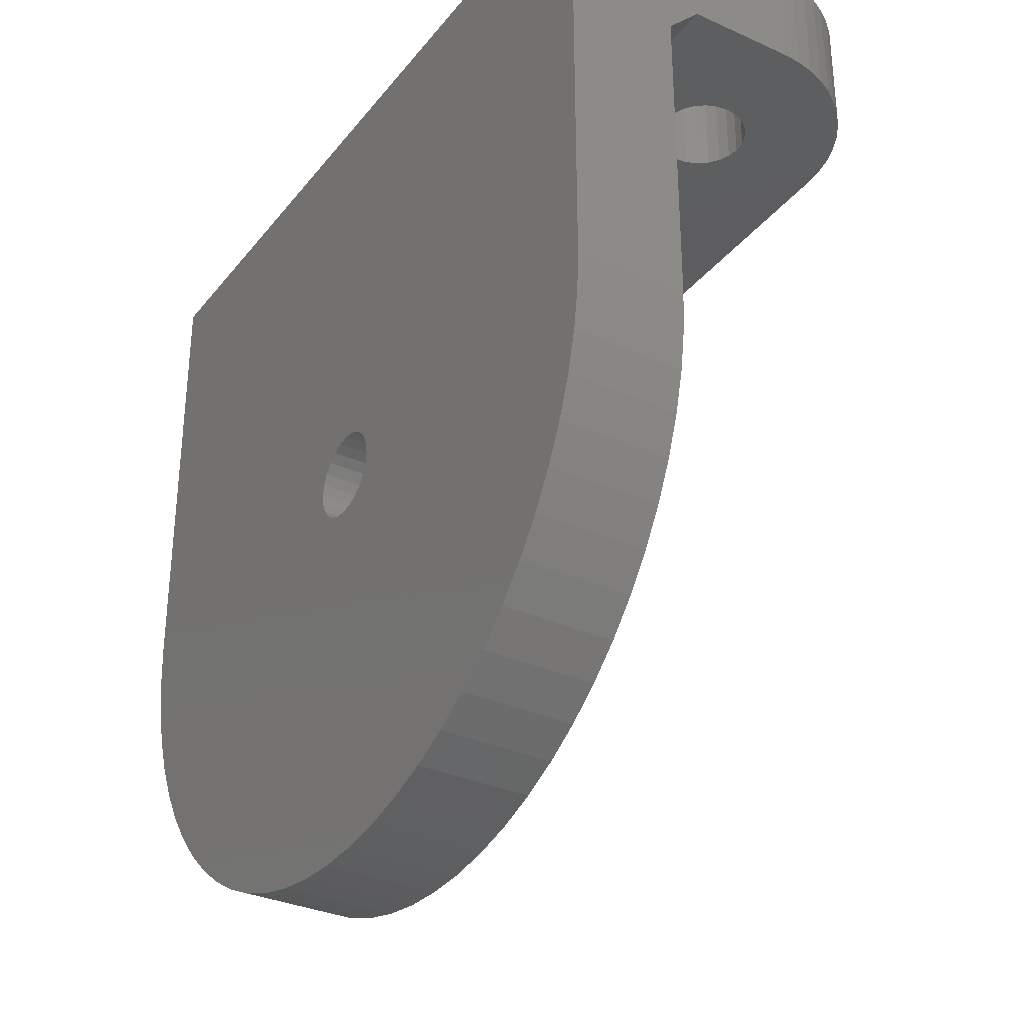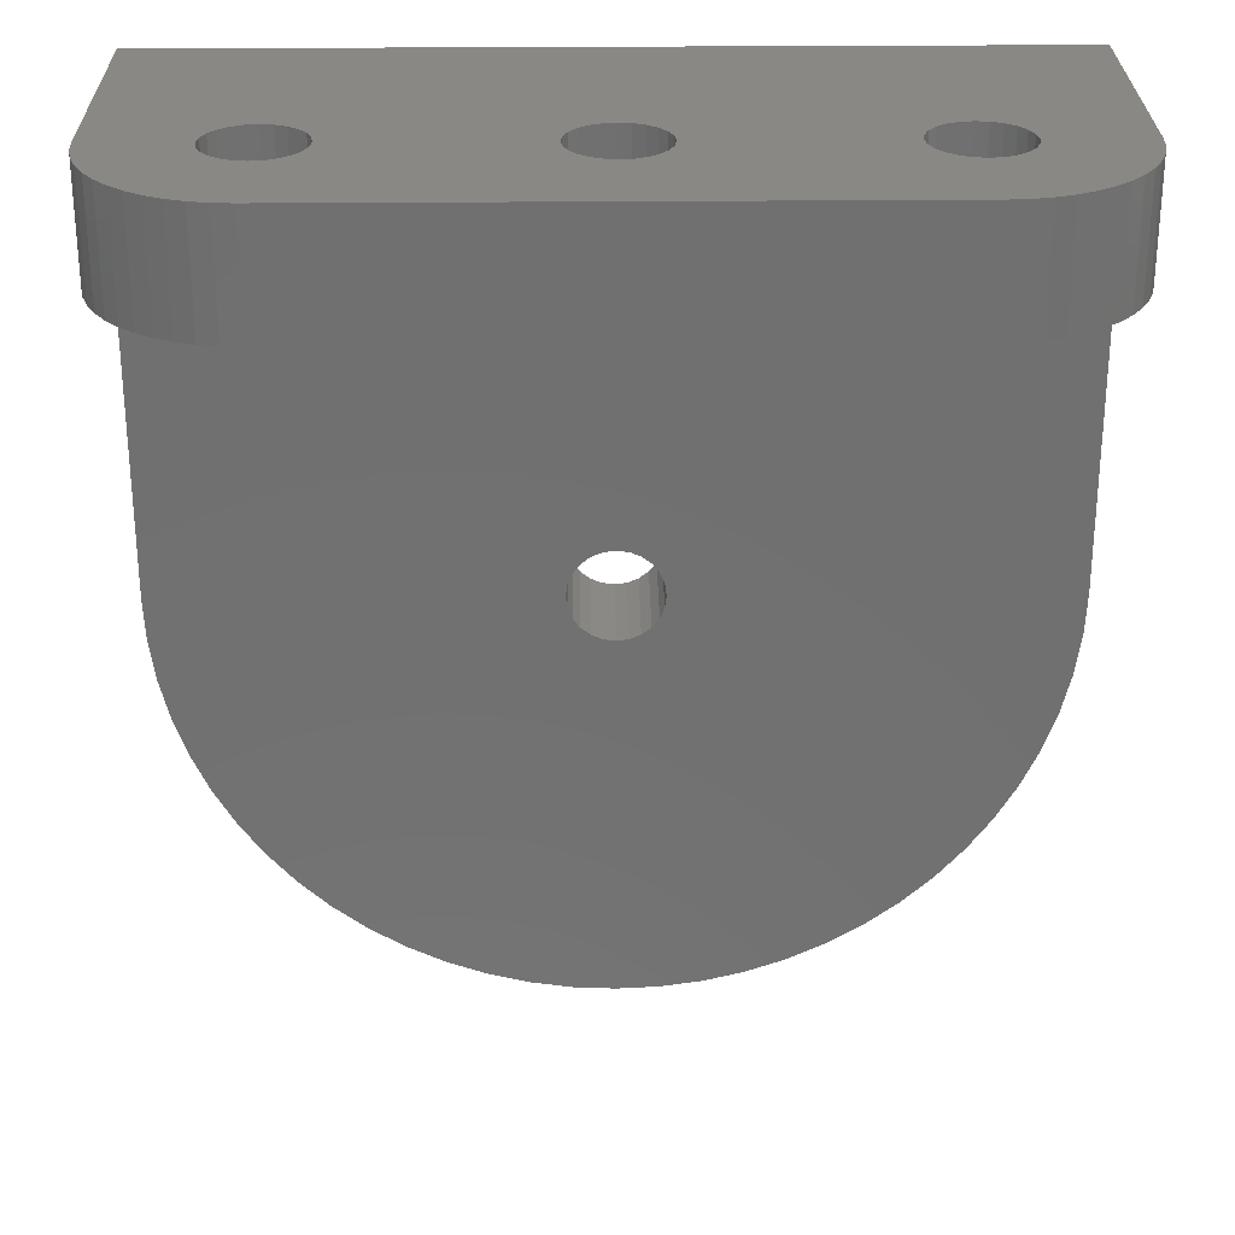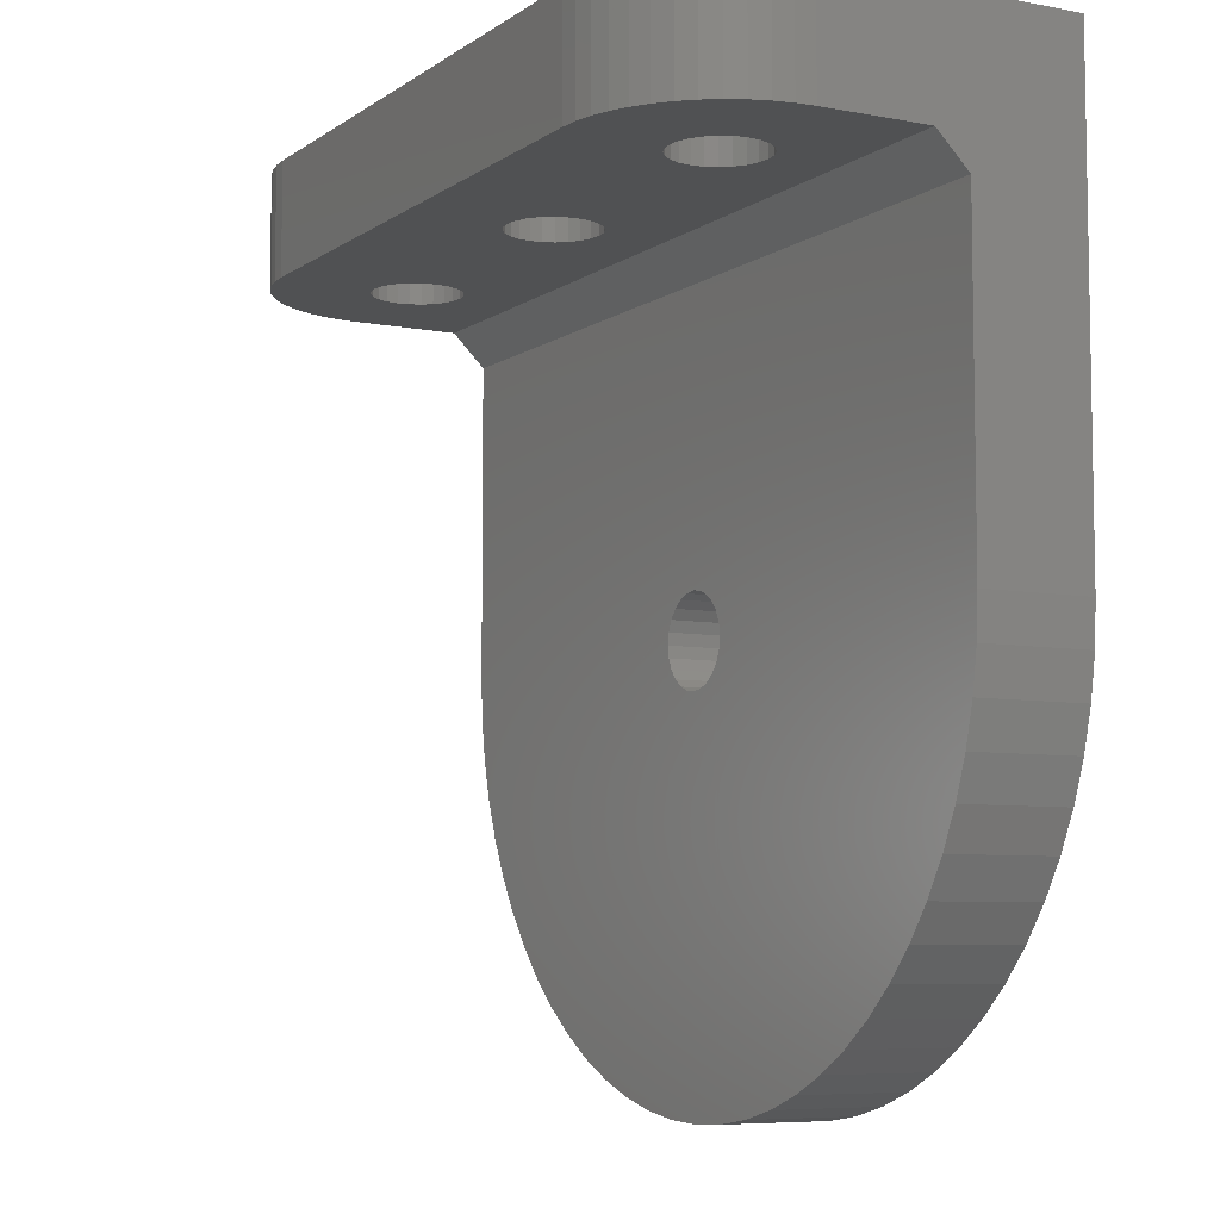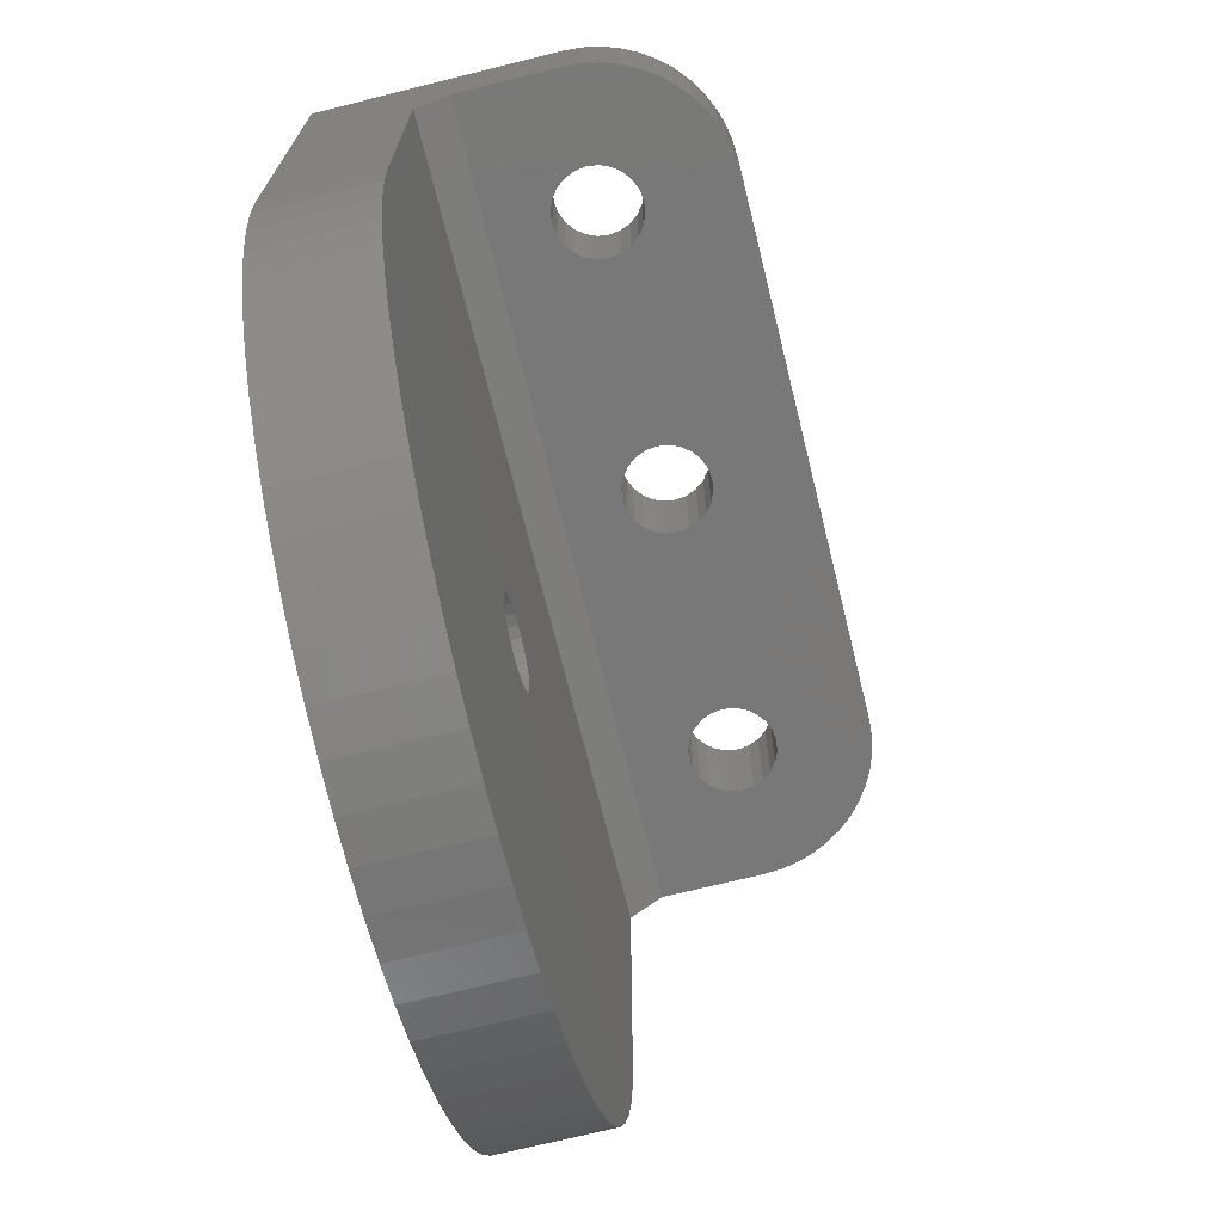
<metadata>
{"format":"stl","ext":"stl","renderer":"f3d","projection":"perspective","resolution":1024,"background":"white","views":[{"elev":-32.5,"azim":-122.1,"up":"+Y"},{"elev":27.5,"azim":-0.8,"up":"+Y"},{"elev":-6.8,"azim":61.1,"up":"+Y"},{"elev":-71.3,"azim":-76.1,"up":"+Y"}]}
</metadata>
<code>
# stl→obj: 316 verts, 644 faces
v -296.7 281 532.6
v -297.1 285 532.8
v -297.1 281 532.8
v -296.7 285 532.6
v -297.8 285 534.6
v -297.6 281 535
v -297.8 281 534.6
v -297.6 285 535
v -296.3 285 535.8
v -296.7 281 535.7
v -296.7 285 535.7
v -296.3 281 535.8
v -297.4 285 533.1
v -297.6 281 533.4
v -297.4 281 533.1
v -297.6 285 533.4
v -296.3 281 532.6
v -296.3 285 532.6
v -297.1 285 535.6
v -297.4 281 535.3
v -297.4 285 535.3
v -297.1 281 535.6
v -295.8 285 535.7
v -295.8 281 535.7
v -295.1 285 535.3
v -294.9 281 535
v -295.1 281 535.3
v -294.9 285 535
v -294.7 281 534.6
v -294.7 285 534.6
v -294.9 285 533.4
v -295.1 281 533.1
v -294.9 281 533.4
v -295.1 285 533.1
v -294.7 285 533.8
v -294.7 281 533.8
v -297.8 281 533.8
v -297.8 285 533.8
v -295.8 281 532.6
v -295.8 285 532.6
v -295.5 281 532.8
v -295.5 285 532.8
v -297.9 281 534.2
v -297.9 285 534.2
v -315.1 285 535.3
v -314.9 281 535
v -315.1 281 535.3
v -314.9 285 535
v -317.1 285 535.6
v -317.4 281 535.3
v -317.4 285 535.3
v -317.1 281 535.6
v -315.8 285 535.7
v -316.3 281 535.8
v -316.3 285 535.8
v -315.8 281 535.7
v -316.3 281 532.6
v -316.7 285 532.6
v -316.7 281 532.6
v -316.3 285 532.6
v -317.8 285 534.6
v -317.6 281 535
v -317.8 281 534.6
v -317.6 285 535
v -316.7 285 535.7
v -316.7 281 535.7
v -317.4 285 533.1
v -317.6 281 533.4
v -317.4 281 533.1
v -317.6 285 533.4
v -317.8 281 533.8
v -317.8 285 533.8
v -314.7 285 534.2
v -314.7 281 533.8
v -314.7 281 534.2
v -314.7 285 533.8
v -314.7 285 534.6
v -314.7 281 534.6
v -317.9 281 534.2
v -317.9 285 534.2
v -314.9 281 533.4
v -314.9 285 533.4
v -315.1 281 533.1
v -315.1 285 533.1
v -317.1 281 532.8
v -317.1 285 532.8
v -315.5 281 535.6
v -315.5 285 535.6
v -315.5 281 532.8
v -315.8 285 532.6
v -315.8 281 532.6
v -315.5 285 532.8
v -304.9 285 533.4
v -305.1 281 533.1
v -304.9 281 533.4
v -305.1 285 533.1
v -307.8 285 534.6
v -307.6 281 535
v -307.8 281 534.6
v -307.6 285 535
v -305.5 281 532.8
v -305.8 285 532.6
v -305.8 281 532.6
v -305.5 285 532.8
v -304.7 285 533.8
v -304.7 281 533.8
v -304.7 285 534.2
v -304.7 281 534.2
v -305.8 285 535.7
v -306.3 281 535.8
v -306.3 285 535.8
v -305.8 281 535.7
v -305.1 285 535.3
v -304.9 281 535
v -305.1 281 535.3
v -304.9 285 535
v -306.7 281 535.7
v -306.7 285 535.7
v -307.4 281 535.3
v -307.4 285 535.3
v -307.6 285 533.4
v -307.8 281 533.8
v -307.6 281 533.4
v -307.8 285 533.8
v -307.4 285 533.1
v -307.4 281 533.1
v -307.1 281 532.8
v -307.1 285 532.8
v -306.7 281 532.6
v -306.7 285 532.6
v -304.7 285 534.6
v -304.7 281 534.6
v -305.5 285 535.6
v -305.5 281 535.6
v -306.3 281 532.6
v -306.3 285 532.6
v -307.1 281 535.6
v -307.1 285 535.6
v -307.9 281 534.2
v -307.9 285 534.2
v -305.8 270 529.2
v -306.3 270 525.2
v -305.8 270 525.2
v -306.3 270 529.2
v -305.1 269.6 529.2
v -305.5 269.8 525.2
v -305.1 269.6 525.2
v -305.5 269.8 529.2
v -304.9 269.2 525.2
v -304.9 269.2 529.2
v -306.7 270 529.2
v -307.1 269.8 525.2
v -306.7 270 525.2
v -307.1 269.8 529.2
v -304.7 268.9 525.2
v -304.7 268.9 529.2
v -304.7 268.4 529.2
v -304.7 268 525.2
v -304.7 268 529.2
v -304.7 268.4 525.2
v -304.9 267.6 525.2
v -304.9 267.6 529.2
v -307.4 269.6 525.2
v -307.4 269.6 529.2
v -307.8 268.9 525.2
v -307.9 268.4 529.2
v -307.9 268.4 525.2
v -307.8 268.9 529.2
v -306.7 266.9 529.2
v -306.3 266.8 525.2
v -306.7 266.9 525.2
v -306.3 266.8 529.2
v -307.1 267.1 529.2
v -307.1 267.1 525.2
v -307.6 267.6 525.2
v -307.4 267.3 529.2
v -307.4 267.3 525.2
v -307.6 267.6 529.2
v -307.6 269.2 525.2
v -307.6 269.2 529.2
v -305.8 266.9 529.2
v -305.5 267.1 525.2
v -305.8 266.9 525.2
v -305.5 267.1 529.2
v -295.5 281 535.6
v -295.5 285 535.6
v -294.7 285 534.2
v -294.7 281 534.2
v -305.1 267.3 525.2
v -305.1 267.3 529.2
v -307.8 268 529.2
v -307.8 268 525.2
v -291.3 281 530.4
v -321.3 281 530.4
v -291.3 281 534.2
v -291.3 281 534.8
v -291.4 281 535.5
v -291.6 281 536.1
v -321.3 281 534.2
v -321.2 281 534.8
v -321.1 281 535.5
v -320.9 281 536.1
v -291.9 281 536.7
v -320.6 281 536.7
v -292.3 281 537.2
v -320.2 281 537.2
v -292.7 281 537.7
v -319.8 281 537.7
v -293.2 281 538.2
v -319.3 281 538.2
v -293.8 281 538.5
v -318.8 281 538.5
v -294.3 281 538.8
v -318.2 281 538.8
v -295 281 539
v -317.6 281 539
v -295.6 281 539.1
v -316.9 281 539.1
v -296.3 281 539.2
v -316.3 281 539.2
v -321.1 285 535.5
v -321.2 285 534.8
v -291.4 285 535.5
v -291.6 285 536.1
v -291.3 285 534.8
v -320.9 285 536.1
v -319.3 285 538.2
v -318.8 285 538.5
v -320.2 285 537.2
v -320.6 285 536.7
v -316.3 285 539.2
v -296.3 285 539.2
v -319.8 285 537.7
v -318.2 285 538.8
v -317.6 285 539
v -316.9 285 539.1
v -321.3 285 534.2
v -295 285 539
v -294.3 285 538.8
v -291.9 285 536.7
v -292.3 285 537.2
v -291.3 285 534.2
v -293.2 285 538.2
v -292.7 285 537.7
v -293.8 285 538.5
v -295.6 285 539.1
v -321.3 285 525.2
v -291.3 285 525.2
v -291.3 279.9 529.2
v -321.3 279.9 529.2
v -313.3 255.2 529.2
v -314.6 256 525.2
v -313.3 255.2 525.2
v -314.6 256 529.2
v -293.8 260.1 525.2
v -294.7 258.9 529.2
v -294.7 258.9 525.2
v -293.8 260.1 529.2
v -318.7 260.1 529.2
v -317.9 258.9 525.2
v -317.9 258.9 529.2
v -318.7 260.1 525.2
v -310.6 254.1 529.2
v -312 254.6 525.2
v -310.6 254.1 525.2
v -312 254.6 529.2
v -307.7 253.5 529.2
v -309.2 253.7 529.2
v -306.3 253.4 529.2
v -304.8 253.5 529.2
v -303.3 253.7 529.2
v -321.2 267 529.2
v -321.3 268.4 529.2
v -321 265.5 529.2
v -320.6 264.1 529.2
v -320.1 262.7 529.2
v -319.5 261.4 529.2
v -316.9 257.8 529.2
v -315.8 256.8 529.2
v -301.9 254.1 529.2
v -300.5 254.6 529.2
v -299.2 255.2 529.2
v -297.9 256 529.2
v -296.7 256.8 529.2
v -295.7 257.8 529.2
v -293 261.4 529.2
v -292.4 262.7 529.2
v -291.9 264.1 529.2
v -291.5 265.5 529.2
v -291.3 267 529.2
v -291.3 268.4 529.2
v -292.4 262.7 525.2
v -293 261.4 525.2
v -300.5 254.6 525.2
v -299.2 255.2 525.2
v -321 265.5 525.2
v -321.2 267 525.2
v -319.5 261.4 525.2
v -320.1 262.7 525.2
v -291.9 264.1 525.2
v -315.8 256.8 525.2
v -304.8 253.5 525.2
v -303.3 253.7 525.2
v -301.9 254.1 525.2
v -306.3 253.4 525.2
v -295.7 257.8 525.2
v -321.3 268.4 525.2
v -296.7 256.8 525.2
v -291.5 265.5 525.2
v -316.9 257.8 525.2
v -307.7 253.5 525.2
v -291.3 268.4 525.2
v -291.3 267 525.2
v -320.6 264.1 525.2
v -309.2 253.7 525.2
v -297.9 256 525.2
f 1 2 3
f 2 1 4
f 5 6 7
f 6 5 8
f 9 10 11
f 10 9 12
f 13 14 15
f 14 13 16
f 17 4 1
f 4 17 18
f 19 20 21
f 20 19 22
f 23 12 9
f 12 23 24
f 25 26 27
f 26 25 28
f 28 29 26
f 29 28 30
f 3 13 15
f 13 3 2
f 8 20 6
f 20 8 21
f 31 32 33
f 32 31 34
f 35 33 36
f 33 35 31
f 16 37 14
f 37 16 38
f 39 18 17
f 18 39 40
f 41 40 39
f 40 41 42
f 38 43 37
f 43 38 44
f 32 42 41
f 42 32 34
f 11 22 19
f 22 11 10
f 45 46 47
f 46 45 48
f 49 50 51
f 50 49 52
f 53 54 55
f 54 53 56
f 57 58 59
f 58 57 60
f 61 62 63
f 62 61 64
f 65 52 49
f 52 65 66
f 55 66 65
f 66 55 54
f 67 68 69
f 68 67 70
f 70 71 68
f 71 70 72
f 73 74 75
f 74 73 76
f 77 75 78
f 75 77 73
f 72 79 71
f 79 72 80
f 76 81 74
f 81 76 82
f 64 50 62
f 50 64 51
f 80 63 79
f 63 80 61
f 82 83 81
f 83 82 84
f 48 78 46
f 78 48 77
f 85 67 69
f 67 85 86
f 45 87 88
f 87 45 47
f 89 90 91
f 90 89 92
f 88 56 53
f 56 88 87
f 93 94 95
f 94 93 96
f 97 98 99
f 98 97 100
f 101 102 103
f 102 101 104
f 105 95 106
f 95 105 93
f 94 104 101
f 104 94 96
f 107 106 108
f 106 107 105
f 109 110 111
f 110 109 112
f 113 114 115
f 114 113 116
f 111 117 118
f 117 111 110
f 100 119 98
f 119 100 120
f 121 122 123
f 122 121 124
f 125 123 126
f 123 125 121
f 127 125 126
f 125 127 128
f 129 128 127
f 128 129 130
f 131 108 132
f 108 131 107
f 133 112 109
f 112 133 134
f 113 134 133
f 134 113 115
f 135 130 129
f 130 135 136
f 59 86 85
f 86 59 58
f 118 137 138
f 137 118 117
f 138 119 120
f 119 138 137
f 83 92 89
f 92 83 84
f 124 139 122
f 139 124 140
f 140 99 139
f 99 140 97
f 116 132 114
f 132 116 131
f 91 60 57
f 60 91 90
f 103 136 135
f 136 103 102
f 141 142 143
f 142 141 144
f 145 146 147
f 146 145 148
f 145 149 150
f 149 145 147
f 151 152 153
f 152 151 154
f 144 153 142
f 153 144 151
f 150 155 156
f 155 150 149
f 157 158 159
f 158 157 160
f 148 143 146
f 143 148 141
f 156 160 157
f 160 156 155
f 159 161 162
f 161 159 158
f 154 163 152
f 163 154 164
f 165 166 167
f 166 165 168
f 44 7 43
f 7 44 5
f 169 170 171
f 170 169 172
f 173 171 174
f 171 173 169
f 175 176 177
f 176 175 178
f 179 168 165
f 168 179 180
f 181 182 183
f 182 181 184
f 25 185 186
f 185 25 27
f 187 36 188
f 36 187 35
f 184 189 182
f 189 184 190
f 167 191 192
f 191 167 166
f 172 183 170
f 183 172 181
f 162 189 190
f 189 162 161
f 30 188 29
f 188 30 187
f 176 174 177
f 174 176 173
f 163 180 179
f 180 163 164
f 192 178 175
f 178 192 191
f 186 24 23
f 24 186 185
f 193 17 194
f 17 193 39
f 39 193 195
f 39 195 41
f 41 195 32
f 32 195 33
f 33 195 36
f 36 195 188
f 188 195 29
f 29 195 196
f 29 196 26
f 26 196 197
f 26 197 27
f 27 197 185
f 185 197 198
f 185 198 24
f 24 198 12
f 12 198 110
f 110 198 54
f 194 59 199
f 59 194 57
f 57 194 17
f 57 17 135
f 199 59 85
f 199 85 69
f 199 69 68
f 199 68 71
f 199 71 79
f 199 79 63
f 199 63 200
f 200 63 62
f 200 62 201
f 201 62 50
f 201 50 52
f 201 52 202
f 202 52 66
f 202 66 54
f 202 54 198
f 202 198 203
f 202 203 204
f 204 203 205
f 204 205 206
f 206 205 207
f 206 207 208
f 208 207 209
f 208 209 210
f 210 209 211
f 210 211 212
f 212 211 213
f 212 213 214
f 214 213 215
f 214 215 216
f 216 215 217
f 216 217 218
f 218 217 219
f 218 219 220
f 129 57 135
f 57 129 91
f 91 129 127
f 91 127 89
f 89 127 126
f 89 126 83
f 83 126 123
f 83 123 81
f 81 123 122
f 81 122 74
f 74 122 139
f 74 139 75
f 75 139 99
f 75 99 78
f 78 99 98
f 78 98 46
f 46 98 119
f 46 119 47
f 47 119 137
f 47 137 87
f 87 137 117
f 87 117 56
f 56 117 110
f 56 110 54
f 1 135 17
f 135 1 103
f 103 1 3
f 103 3 101
f 101 3 15
f 101 15 94
f 94 15 14
f 94 14 95
f 95 14 37
f 95 37 106
f 106 37 43
f 106 43 108
f 108 43 7
f 108 7 132
f 132 7 6
f 132 6 114
f 114 6 20
f 114 20 115
f 115 20 22
f 115 22 134
f 134 22 10
f 134 10 112
f 112 10 12
f 112 12 110
f 221 200 201
f 200 221 222
f 223 198 197
f 198 223 224
f 225 197 196
f 197 225 223
f 226 201 202
f 201 226 221
f 212 227 210
f 227 212 228
f 229 204 206
f 204 229 230
f 219 231 220
f 231 219 232
f 233 206 208
f 206 233 229
f 214 228 212
f 228 214 234
f 218 235 216
f 235 218 236
f 210 233 208
f 233 210 227
f 230 202 204
f 202 230 226
f 216 234 214
f 234 216 235
f 220 236 218
f 236 220 231
f 222 199 200
f 199 222 237
f 213 238 215
f 238 213 239
f 240 205 203
f 205 240 241
f 242 196 195
f 196 242 225
f 207 243 209
f 243 207 244
f 211 239 213
f 239 211 245
f 241 207 205
f 207 241 244
f 217 232 219
f 232 217 246
f 209 245 211
f 245 209 243
f 224 203 198
f 203 224 240
f 215 246 217
f 246 215 238
f 18 136 4
f 136 18 60
f 4 136 102
f 4 102 2
f 2 102 104
f 2 104 13
f 13 104 96
f 13 96 16
f 16 96 93
f 16 93 38
f 38 93 105
f 38 105 44
f 44 105 107
f 44 107 5
f 5 107 131
f 5 131 8
f 8 131 116
f 8 116 21
f 21 116 113
f 21 113 19
f 19 113 133
f 19 133 11
f 11 133 109
f 11 109 9
f 9 109 111
f 247 58 248
f 58 247 237
f 248 58 60
f 248 60 18
f 58 237 86
f 86 237 67
f 67 237 70
f 70 237 72
f 72 237 80
f 80 237 222
f 80 222 61
f 61 222 64
f 64 222 221
f 64 221 51
f 51 221 49
f 49 221 226
f 49 226 65
f 65 226 55
f 55 226 111
f 248 40 242
f 40 248 18
f 242 40 42
f 242 42 34
f 242 34 31
f 242 31 35
f 242 35 187
f 242 187 30
f 242 30 225
f 225 30 28
f 225 28 223
f 223 28 25
f 223 25 186
f 223 186 224
f 224 186 23
f 224 23 9
f 224 9 111
f 224 111 226
f 224 226 230
f 224 230 240
f 240 230 229
f 240 229 241
f 241 229 233
f 241 233 244
f 244 233 227
f 244 227 243
f 243 227 228
f 243 228 245
f 245 228 234
f 245 234 239
f 239 234 235
f 239 235 238
f 238 235 236
f 238 236 246
f 246 236 231
f 246 231 232
f 90 136 60
f 136 90 130
f 130 90 92
f 130 92 128
f 128 92 84
f 128 84 125
f 125 84 82
f 125 82 121
f 121 82 76
f 121 76 124
f 124 76 73
f 124 73 140
f 140 73 77
f 140 77 97
f 97 77 48
f 97 48 100
f 100 48 45
f 100 45 120
f 120 45 88
f 120 88 138
f 138 88 53
f 138 53 118
f 118 53 55
f 118 55 111
f 249 194 250
f 194 249 193
f 251 252 253
f 252 251 254
f 255 256 257
f 256 255 258
f 259 260 261
f 260 259 262
f 263 264 265
f 264 263 266
f 267 166 268
f 166 267 191
f 191 267 178
f 178 267 269
f 178 269 176
f 176 269 173
f 173 269 169
f 169 269 172
f 172 269 270
f 172 270 181
f 181 270 184
f 184 270 190
f 190 270 162
f 162 270 159
f 159 270 271
f 159 271 157
f 272 250 273
f 250 272 249
f 249 272 274
f 249 274 275
f 249 275 276
f 249 276 154
f 154 276 277
f 154 277 164
f 164 277 259
f 164 259 261
f 164 261 278
f 164 278 180
f 180 278 279
f 180 279 254
f 180 254 168
f 168 254 251
f 168 251 266
f 168 266 263
f 168 263 166
f 166 263 268
f 249 154 151
f 249 151 144
f 249 144 141
f 249 141 148
f 249 148 145
f 249 145 150
f 249 150 156
f 249 156 157
f 249 157 271
f 249 271 280
f 249 280 281
f 249 281 282
f 249 282 283
f 249 283 284
f 249 284 285
f 249 285 256
f 249 256 258
f 249 258 286
f 249 286 287
f 249 287 288
f 249 288 289
f 249 289 290
f 249 290 291
f 292 286 293
f 286 292 287
f 282 294 295
f 294 282 281
f 272 296 274
f 296 272 297
f 293 258 255
f 258 293 286
f 276 298 277
f 298 276 299
f 300 287 292
f 287 300 288
f 254 301 252
f 301 254 279
f 271 302 303
f 302 271 270
f 280 303 304
f 303 280 271
f 270 305 302
f 305 270 269
f 257 285 306
f 285 257 256
f 273 297 272
f 297 273 307
f 285 308 306
f 308 285 284
f 309 288 300
f 288 309 289
f 279 310 301
f 310 279 278
f 269 311 305
f 311 269 267
f 266 253 264
f 253 266 251
f 261 310 278
f 310 261 260
f 312 290 313
f 290 312 291
f 275 299 276
f 299 275 314
f 274 314 275
f 314 274 296
f 267 315 311
f 315 267 268
f 277 262 259
f 262 277 298
f 281 304 294
f 304 281 280
f 313 289 309
f 289 313 290
f 248 307 247
f 307 248 297
f 297 248 296
f 296 248 314
f 314 248 299
f 299 248 298
f 298 248 262
f 262 248 163
f 262 163 260
f 260 163 310
f 310 163 179
f 310 179 301
f 301 179 252
f 252 179 165
f 252 165 253
f 253 165 264
f 264 165 265
f 265 165 167
f 265 167 315
f 163 248 152
f 152 248 153
f 153 248 142
f 142 248 143
f 143 248 146
f 146 248 147
f 147 248 149
f 149 248 155
f 155 248 160
f 160 248 303
f 303 248 304
f 304 248 294
f 294 248 295
f 295 248 316
f 316 248 308
f 308 248 306
f 306 248 257
f 257 248 255
f 255 248 293
f 293 248 292
f 292 248 300
f 300 248 309
f 309 248 313
f 313 248 312
f 167 311 315
f 311 167 192
f 311 192 175
f 311 175 305
f 305 175 177
f 305 177 174
f 305 174 171
f 305 171 170
f 305 170 183
f 305 183 302
f 302 183 182
f 302 182 189
f 302 189 161
f 302 161 158
f 302 158 303
f 303 158 160
f 283 295 316
f 295 283 282
f 268 265 315
f 265 268 263
f 284 316 308
f 316 284 283
f 237 194 199
f 250 307 273
f 307 250 247
f 247 250 194
f 247 194 237
f 248 291 312
f 291 248 249
f 249 248 193
f 193 248 195
f 195 248 242

</code>
